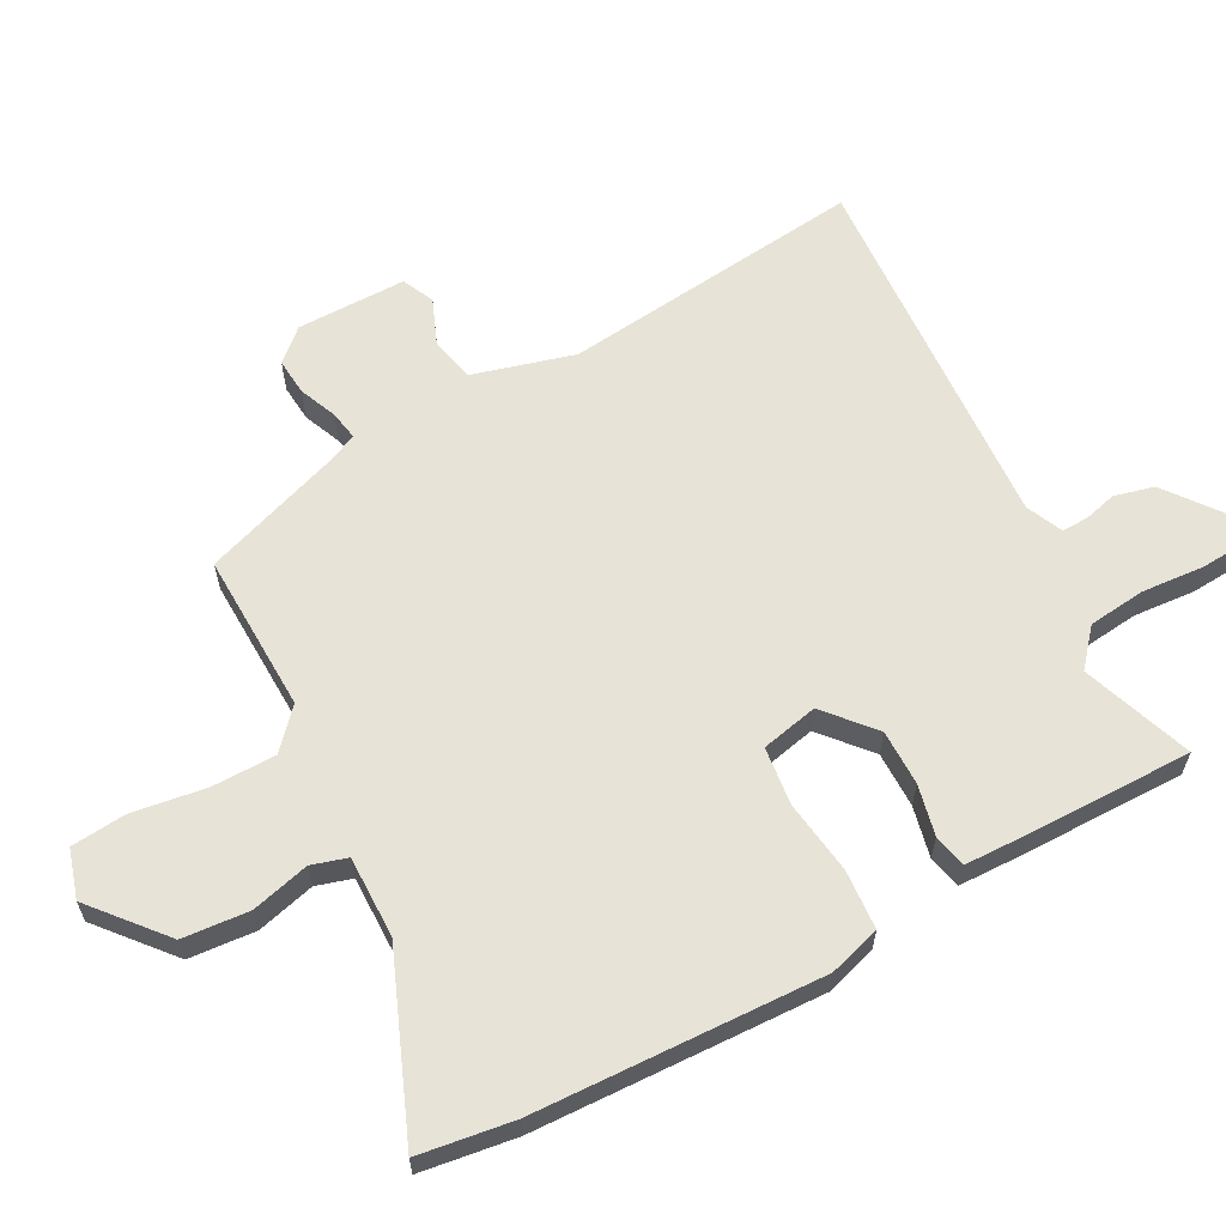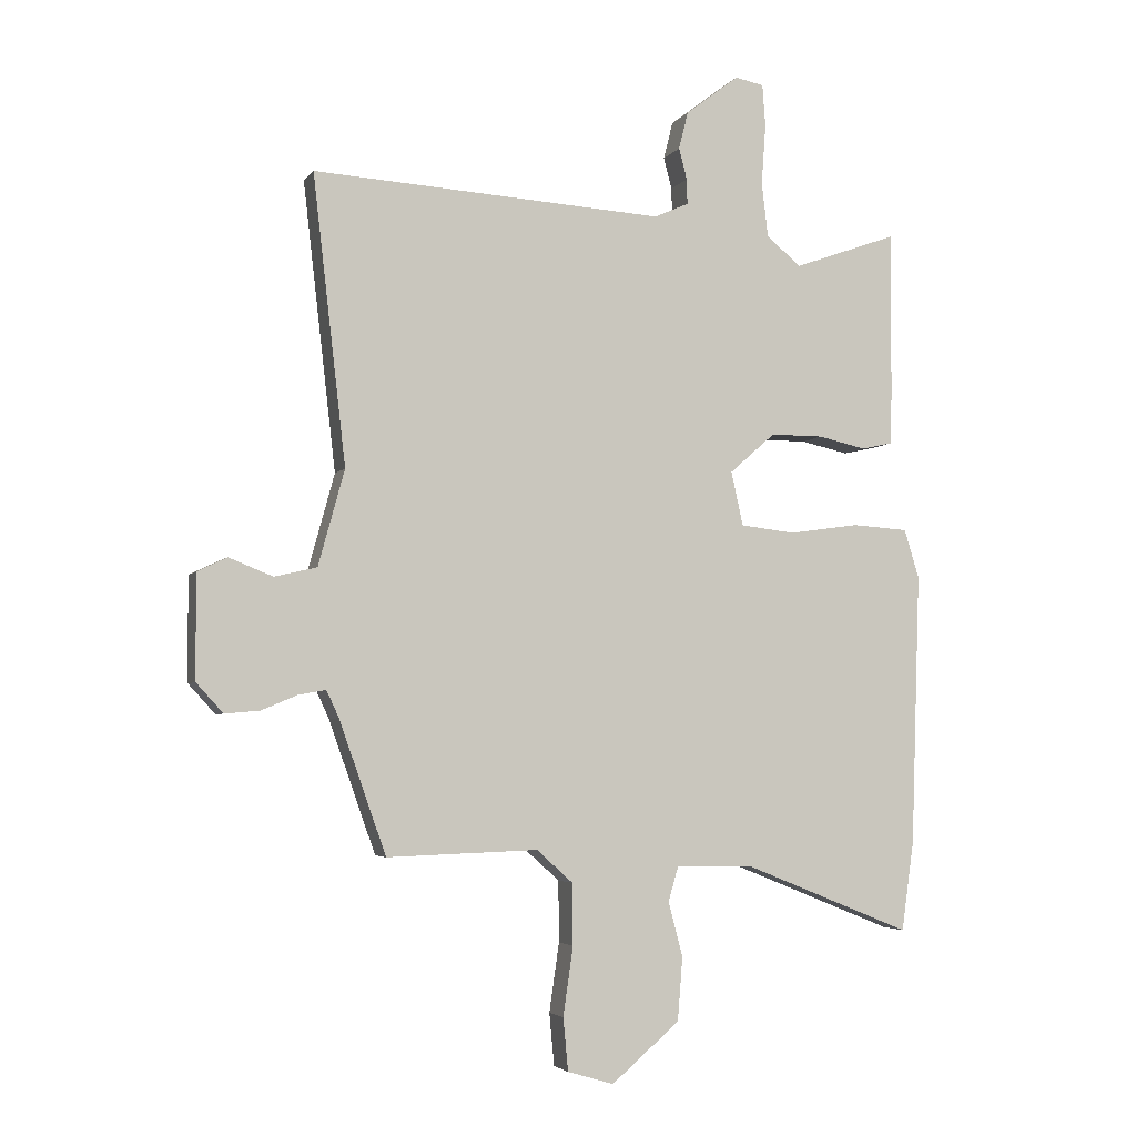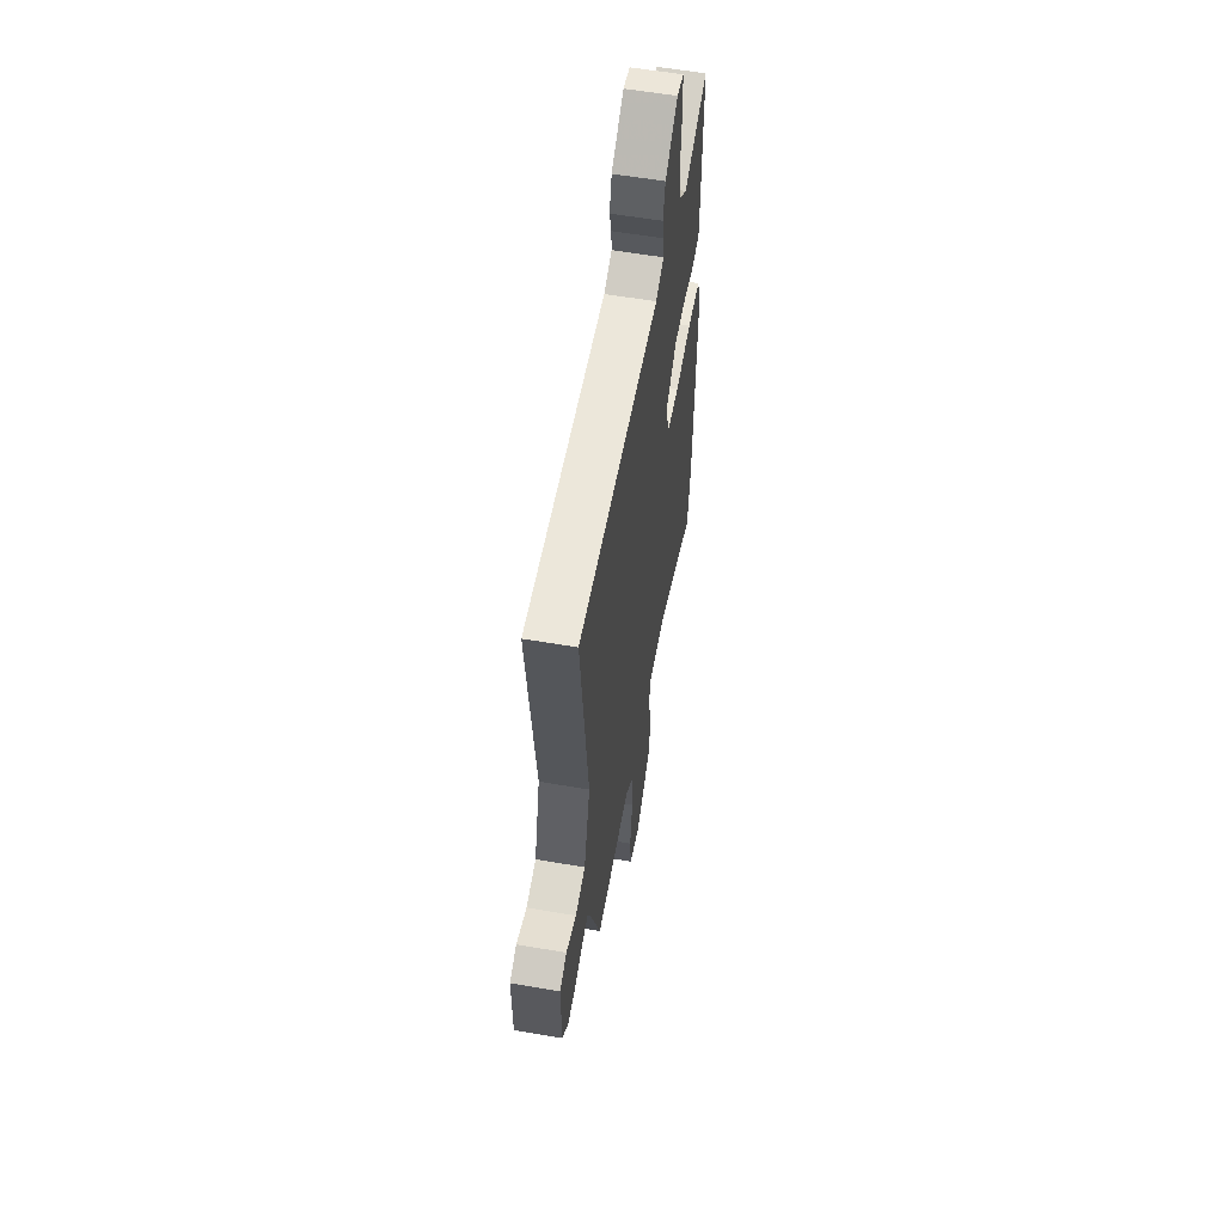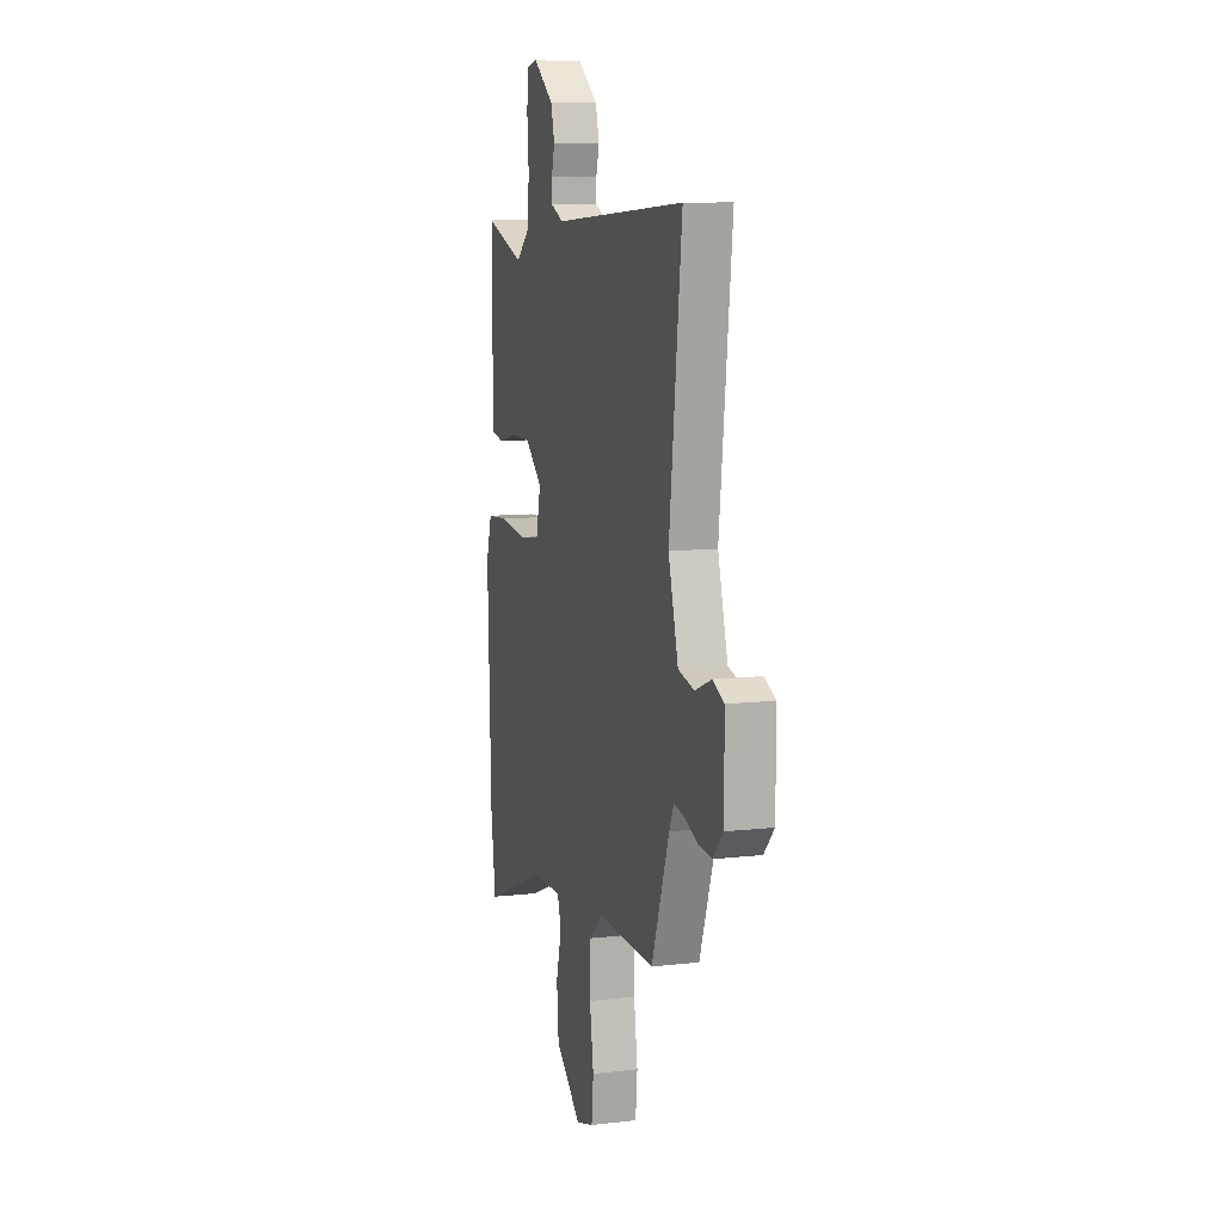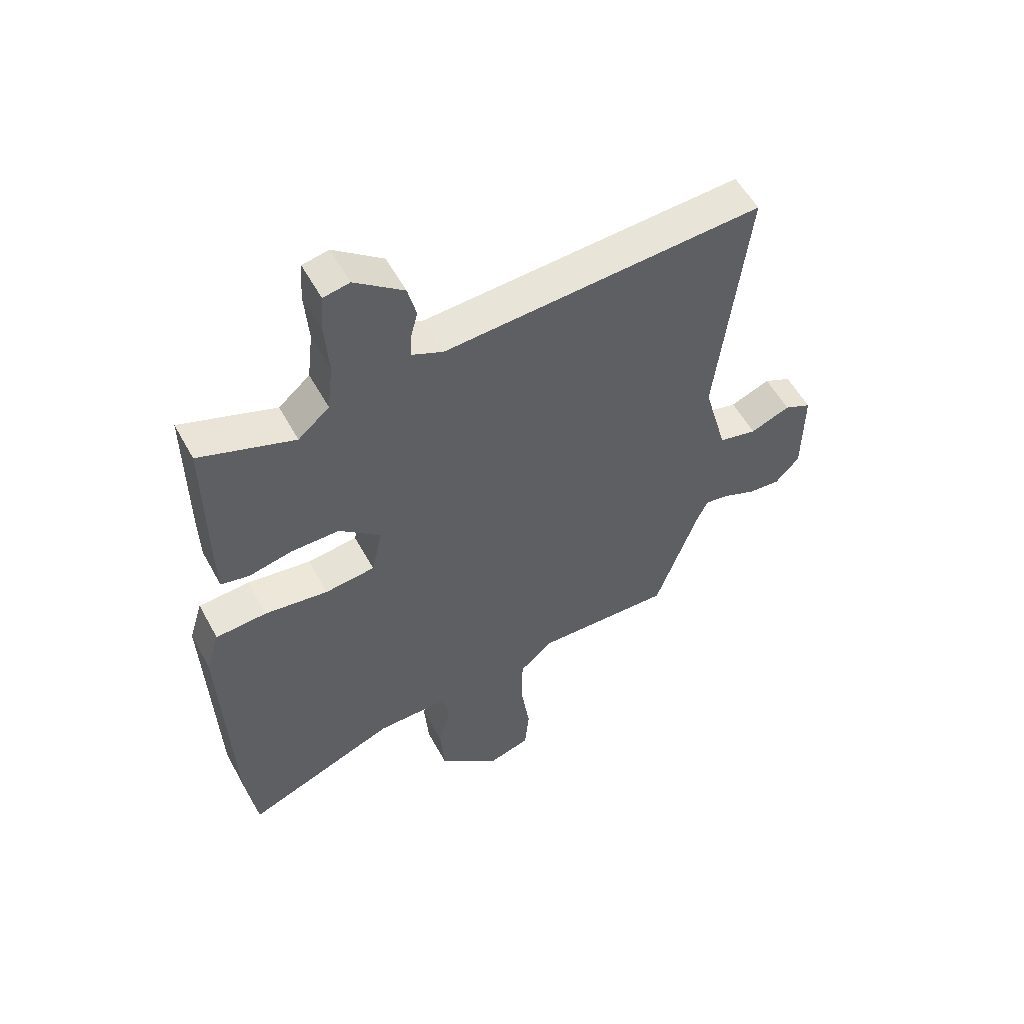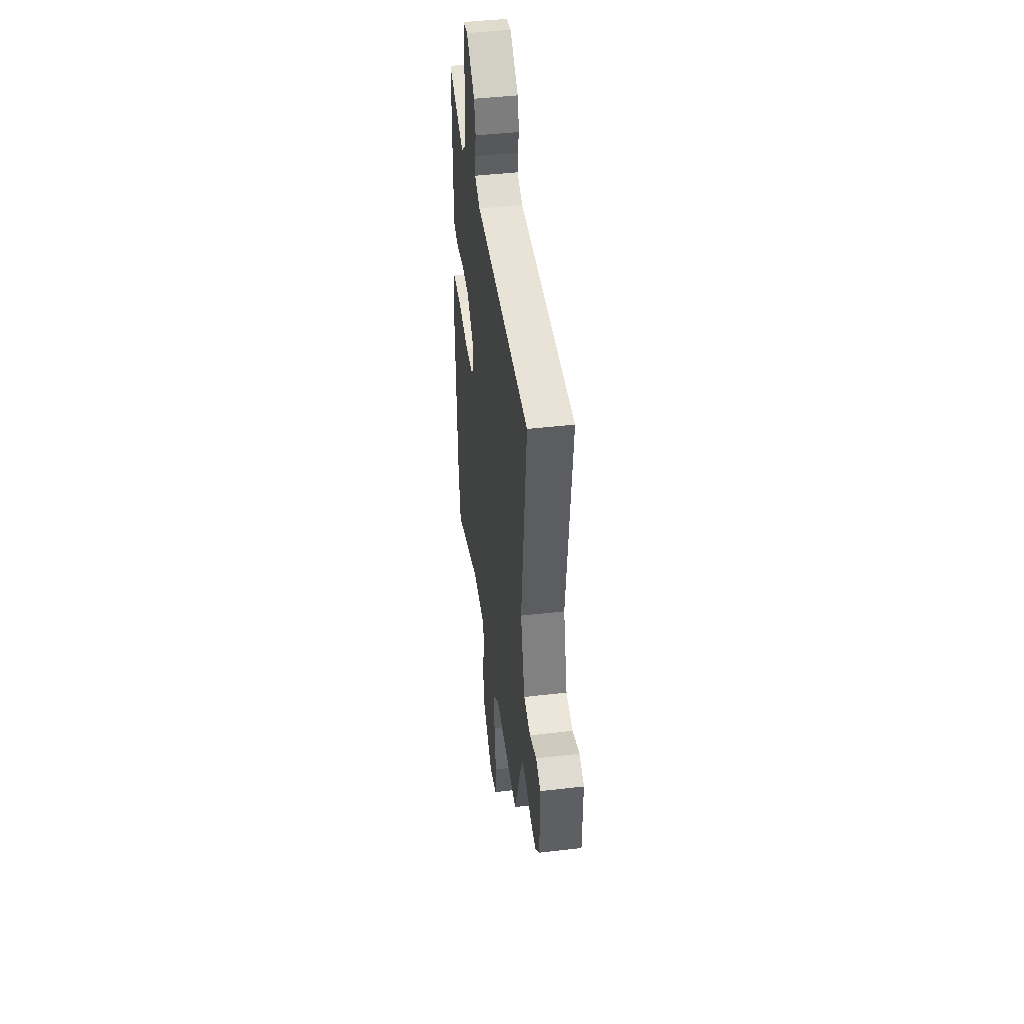
<metadata>
{"format":"obj","ext":"obj","renderer":"f3d","projection":"perspective","resolution":1024,"background":"white","views":[{"elev":62.1,"azim":-118.0,"up":"+Y"},{"elev":-4.1,"azim":161.6,"up":"+Z"},{"elev":58.1,"azim":100.1,"up":"+Z"},{"elev":9.4,"azim":72.9,"up":"+Z"},{"elev":55.3,"azim":-28.3,"up":"+Z"},{"elev":45.4,"azim":82.4,"up":"+Z"}]}
</metadata>
<code>
v -0.474 0.07 0.53
v -0.307 0.07 0.47
v -0.252 0.07 0.517
v -0.242 0.07 0.604
v -0.249 0.07 0.699
v -0.244 0.07 0.767
v -0.198 0.07 0.776
v -0.112 0.07 0.71
v -0.097 0.07 0.65
v -0.11 0.07 0.6
v -0.111 0.07 0.56
v -0.056 0.07 0.535
v 0.507 0.07 0.568
v 0.454 0.07 0.108
v 0.496 0.07 -0.045
v 0.564 0.07 -0.061
v 0.634 0.07 -0.033
v 0.682 0.07 -0.056
v 0.681 0.07 -0.222
v 0.638 0.07 -0.269
v 0.582 0.07 -0.264
v 0.525 0.07 -0.24
v 0.481 0.07 -0.232
v 0.461 0.07 -0.275
v 0.386 0.07 -0.487
v 0.144 0.07 -0.479
v 0.086 0.07 -0.531
v 0.085 0.07 -0.629
v 0.101 0.07 -0.739
v 0.093 0.07 -0.823
v 0.019 0.07 -0.845
v -0.09 0.07 -0.752
v -0.098 0.07 -0.651
v -0.075 0.07 -0.563
v -0.091 0.07 -0.509
v -0.215 0.07 -0.51
v -0.484 0.07 -0.618
v -0.504 0.07 -0.475
v -0.519 0.07 -0.039
v -0.495 0.07 0.039
v -0.405 0.07 0.045
v -0.293 0.07 0.029
v -0.205 0.07 0.039
v -0.186 0.07 0.125
v -0.259 0.07 0.189
v -0.344 0.07 0.189
v -0.421 0.07 0.172
v -0.471 0.07 0.183
v -0.473 0.07 0.271
v -0.474 0 0.53
v -0.307 0 0.47
v -0.252 0 0.517
v -0.242 0 0.604
v -0.249 0 0.699
v -0.244 0 0.767
v -0.198 0 0.776
v -0.112 0 0.71
v -0.097 0 0.65
v -0.11 0 0.6
v -0.111 0 0.56
v -0.056 0 0.535
v 0.507 0 0.568
v 0.454 0 0.108
v 0.496 0 -0.045
v 0.564 0 -0.061
v 0.634 0 -0.033
v 0.682 0 -0.056
v 0.681 0 -0.222
v 0.638 0 -0.269
v 0.582 0 -0.264
v 0.525 0 -0.24
v 0.481 0 -0.232
v 0.461 0 -0.275
v 0.386 0 -0.487
v 0.144 0 -0.479
v 0.086 0 -0.531
v 0.085 0 -0.629
v 0.101 0 -0.739
v 0.093 0 -0.823
v 0.019 0 -0.845
v -0.09 0 -0.752
v -0.098 0 -0.651
v -0.075 0 -0.563
v -0.091 0 -0.509
v -0.215 0 -0.51
v -0.484 0 -0.618
v -0.504 0 -0.475
v -0.519 0 -0.039
v -0.495 0 0.039
v -0.405 0 0.045
v -0.293 0 0.029
v -0.205 0 0.039
v -0.186 0 0.125
v -0.259 0 0.189
v -0.344 0 0.189
v -0.421 0 0.172
v -0.471 0 0.183
v -0.473 0 0.271
f 49 1 2
f 48 49 2
f 47 48 2
f 46 47 2
f 45 46 2 3
f 44 45 3 4
f 40 41 42
f 39 40 42
f 38 39 42
f 37 38 42
f 36 37 42
f 35 36 42 43
f 34 35 43 44
f 32 33 34
f 31 32 34
f 30 31 34
f 29 30 34
f 28 29 34
f 5 6 7
f 4 5 7
f 44 4 7
f 34 44 7
f 28 34 7
f 27 28 7
f 24 25 26
f 23 24 26
f 20 21 22
f 19 20 22
f 18 19 22
f 17 18 22
f 16 17 22
f 15 16 22 23
f 14 15 23 26
f 14 26 27
f 13 14 27
f 12 13 27
f 7 8 9 10
f 7 10 11
f 27 7 11
f 11 12 27
f 51 50 98
f 51 98 97
f 51 97 96
f 51 96 95
f 52 51 95 94
f 53 52 94 93
f 91 90 89
f 91 89 88
f 91 88 87
f 91 87 86
f 91 86 85
f 92 91 85 84
f 93 92 84 83
f 83 82 81
f 83 81 80
f 83 80 79
f 83 79 78
f 83 78 77
f 56 55 54
f 56 54 53
f 56 53 93
f 56 93 83
f 56 83 77
f 56 77 76
f 75 74 73
f 75 73 72
f 71 70 69
f 71 69 68
f 71 68 67
f 71 67 66
f 71 66 65
f 72 71 65 64
f 75 72 64 63
f 76 75 63
f 76 63 62
f 76 62 61
f 59 58 57 56
f 60 59 56
f 60 56 76
f 76 61 60
f 1 50 51 2
f 2 51 52 3
f 3 52 53 4
f 4 53 54 5
f 5 54 55 6
f 6 55 56 7
f 7 56 57 8
f 8 57 58 9
f 9 58 59 10
f 10 59 60 11
f 11 60 61 12
f 12 61 62 13
f 13 62 63 14
f 14 63 64 15
f 15 64 65 16
f 16 65 66 17
f 17 66 67 18
f 18 67 68 19
f 19 68 69 20
f 20 69 70 21
f 21 70 71 22
f 22 71 72 23
f 23 72 73 24
f 24 73 74 25
f 25 74 75 26
f 26 75 76 27
f 27 76 77 28
f 28 77 78 29
f 29 78 79 30
f 30 79 80 31
f 31 80 81 32
f 32 81 82 33
f 33 82 83 34
f 34 83 84 35
f 35 84 85 36
f 36 85 86 37
f 37 86 87 38
f 38 87 88 39
f 39 88 89 40
f 40 89 90 41
f 41 90 91 42
f 42 91 92 43
f 43 92 93 44
f 44 93 94 45
f 45 94 95 46
f 46 95 96 47
f 47 96 97 48
f 48 97 98 49
f 49 98 50 1

</code>
